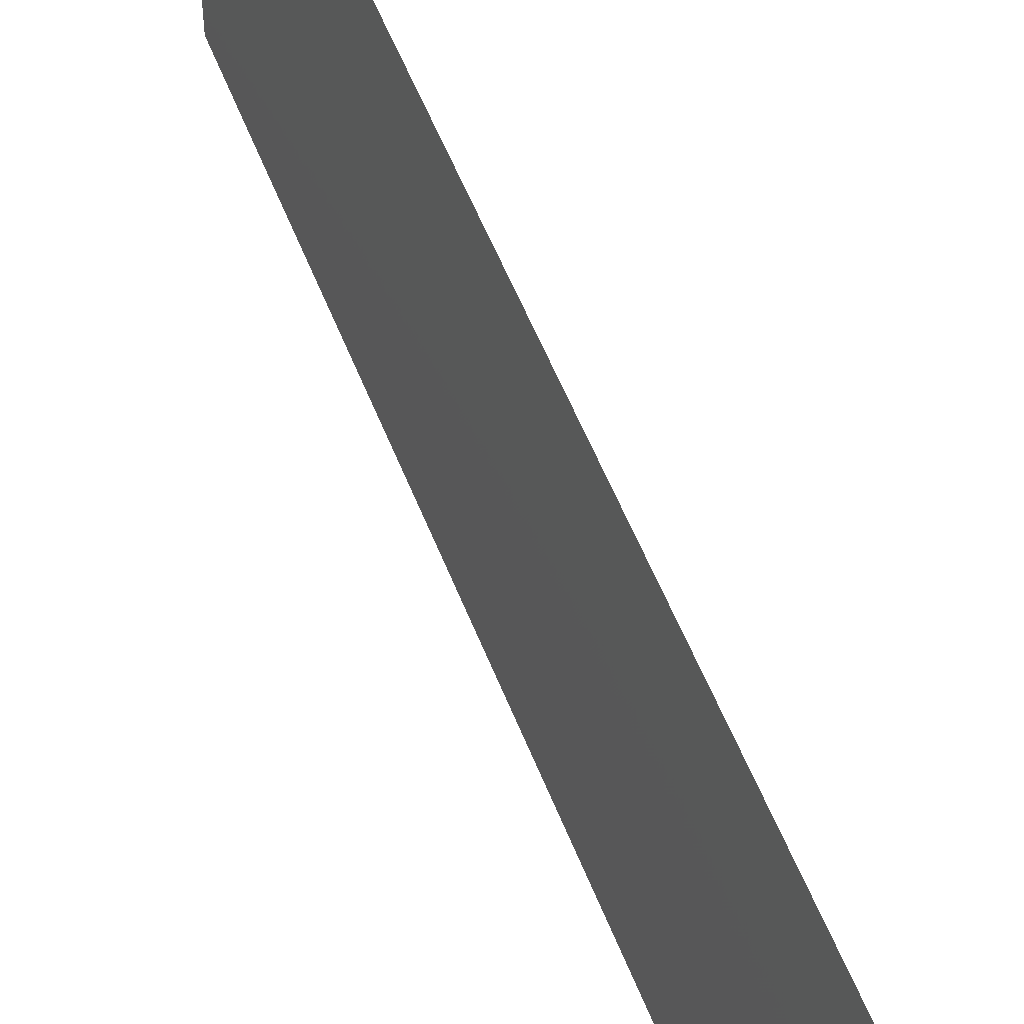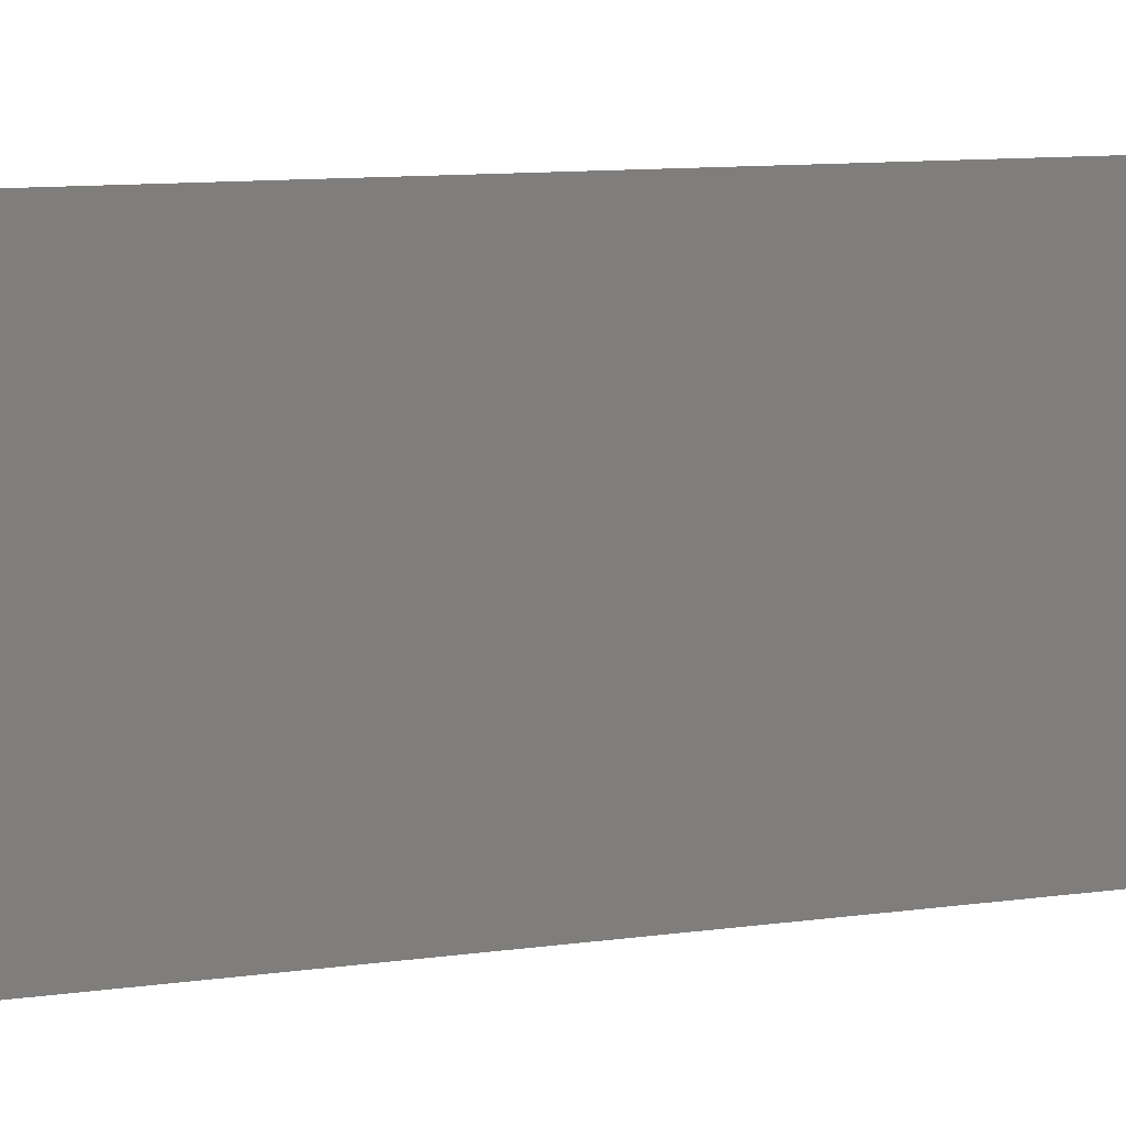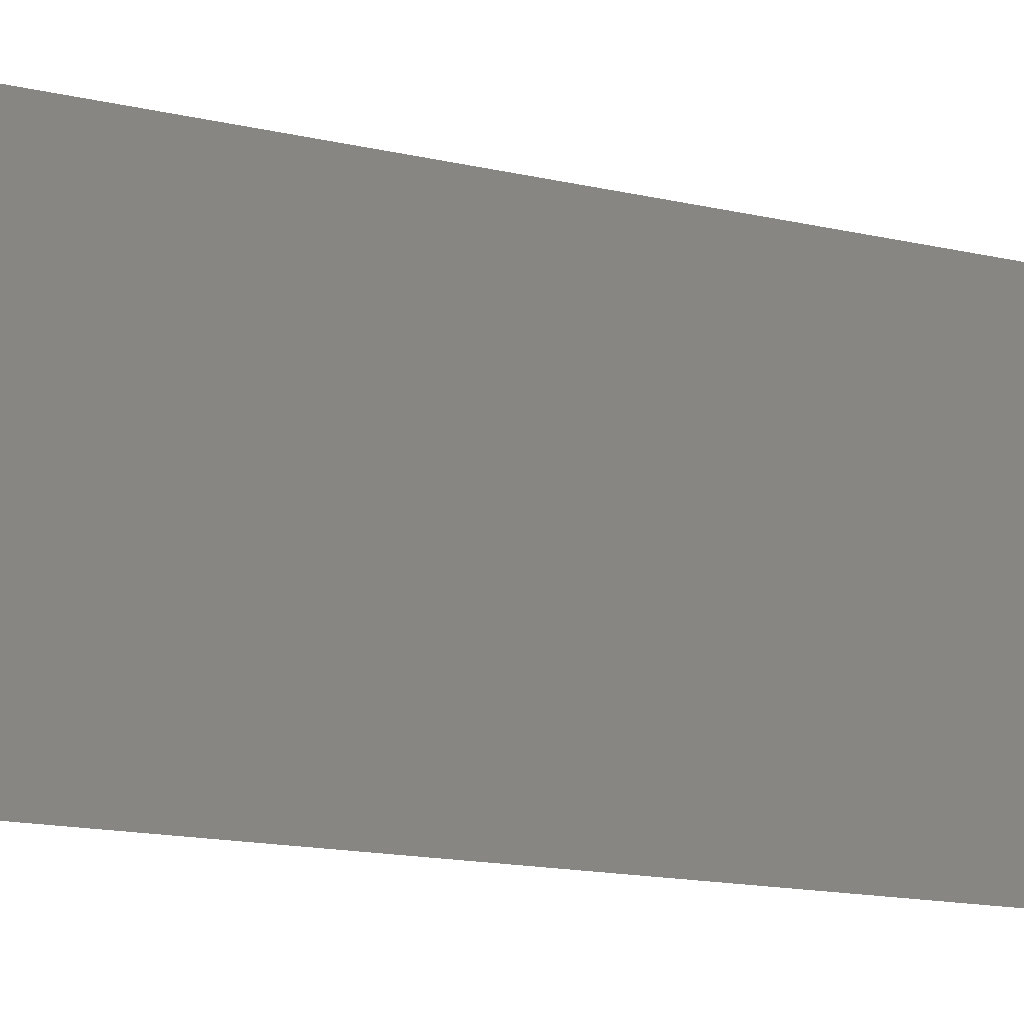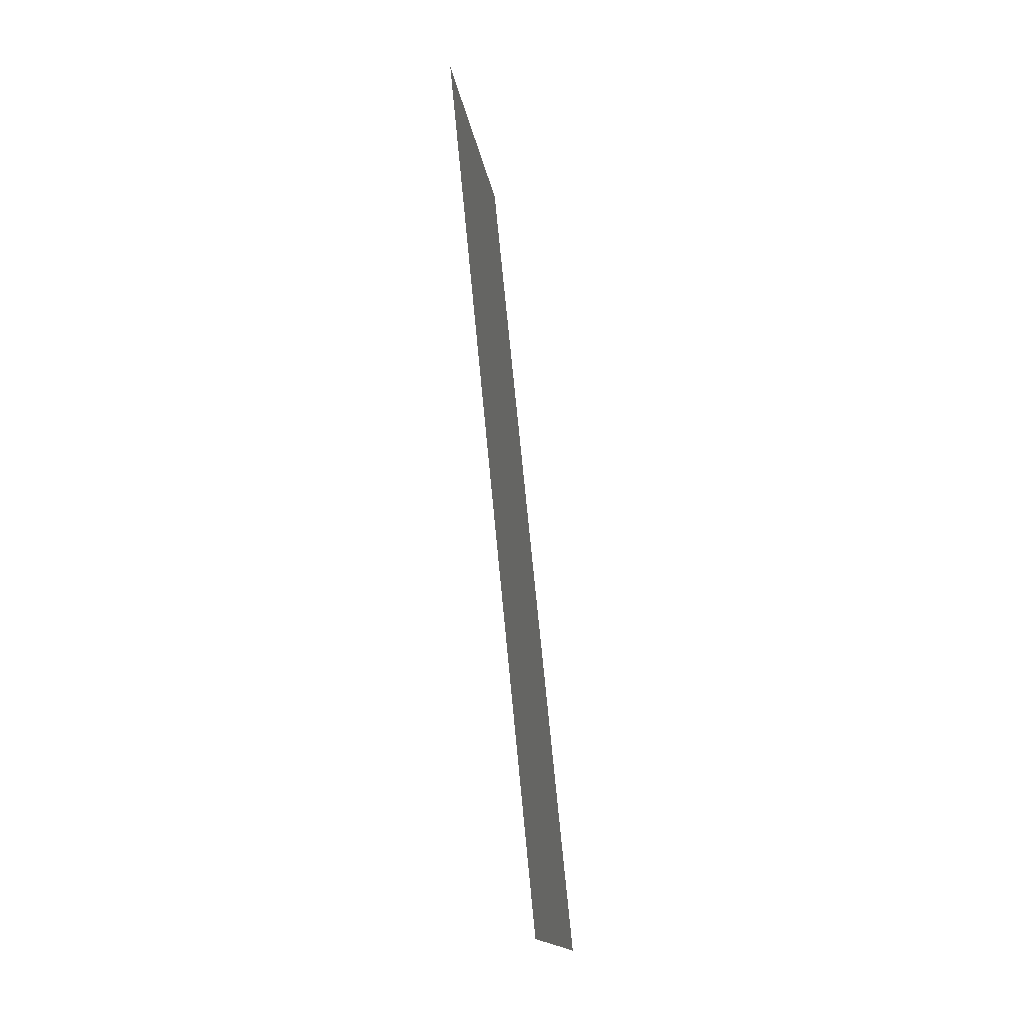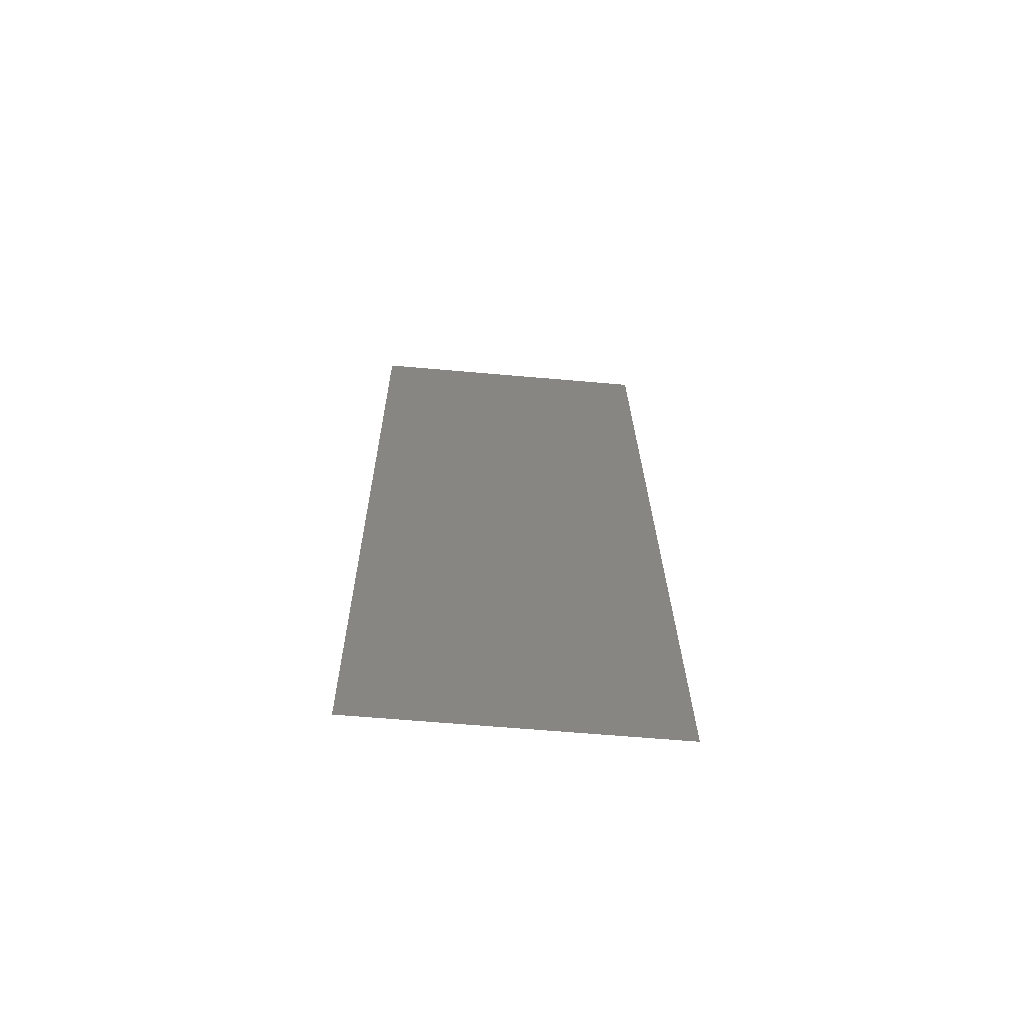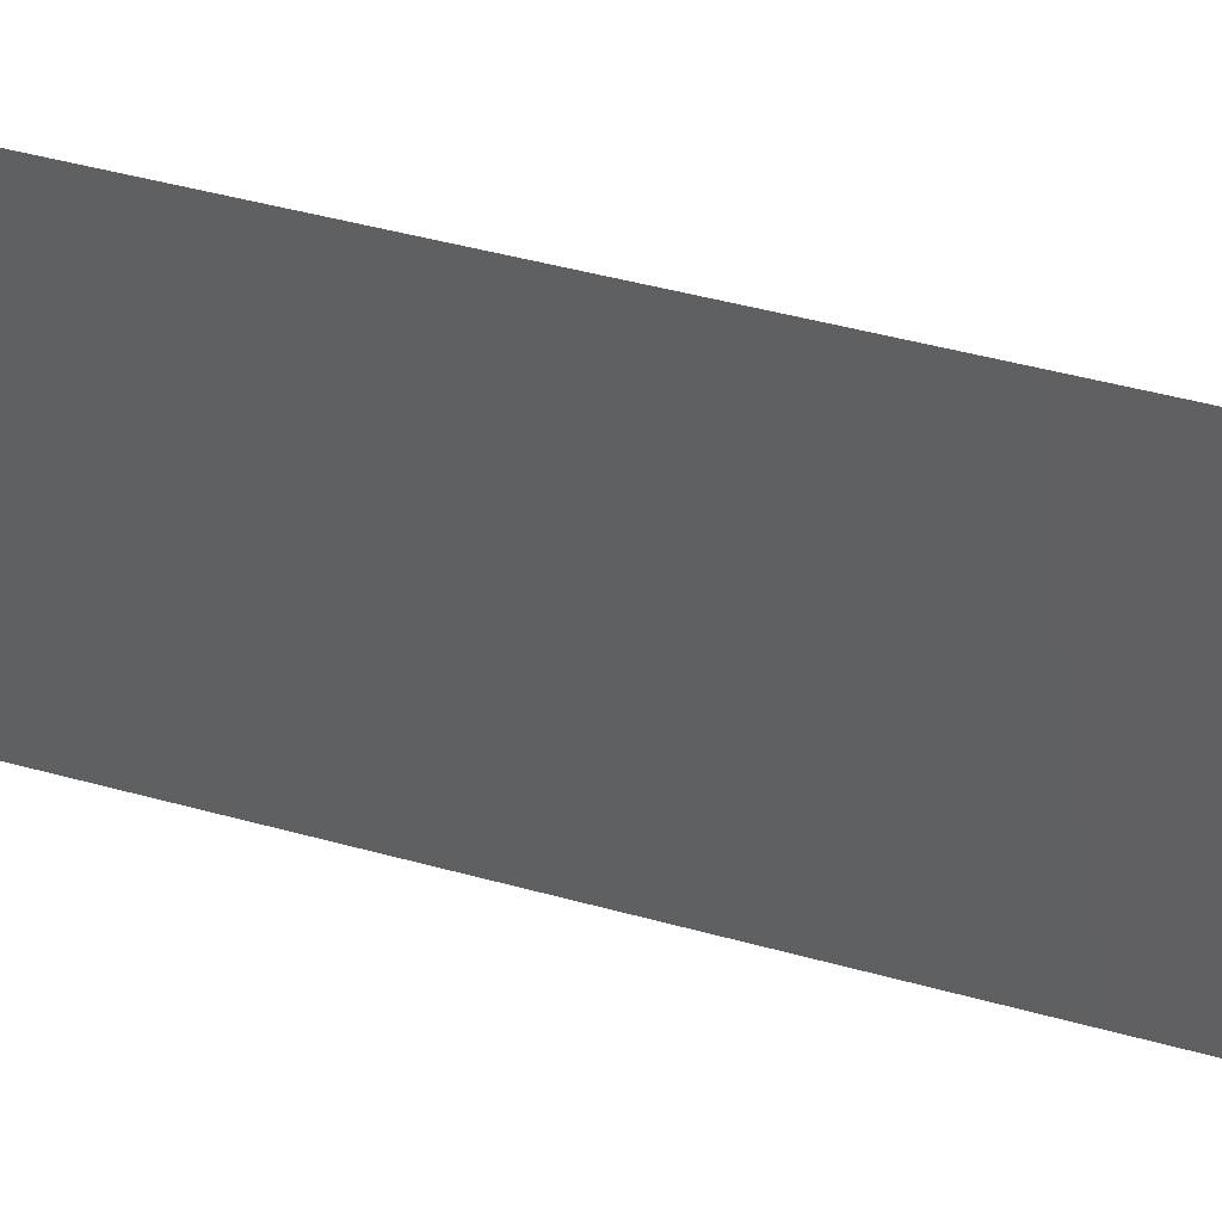
<metadata>
{"format":"stl","ext":"stl","renderer":"f3d","projection":"perspective","resolution":1024,"background":"white","views":[{"elev":53.2,"azim":-26.2,"up":"+Z"},{"elev":8.7,"azim":61.3,"up":"+Z"},{"elev":-13.4,"azim":-125.0,"up":"+Z"},{"elev":-16.2,"azim":-171.7,"up":"+Y"},{"elev":-61.1,"azim":-95.2,"up":"+Y"},{"elev":42.0,"azim":-76.7,"up":"+Z"}]}
</metadata>
<code>
# stl→obj: 20 verts, 24 faces
v 0.01258 0.04702 0.02
v 0.01287 0.04996 0.008487
v 0.01373 0.05877 0.02
v 0.01373 0.05877 0.01
v 0.01373 0.05877 0
v 0.008 0 0
v 0.008859 0.008816 0.008487
v 0.008 0 0.01
v 0.01258 0.04702 0
v 0.009146 0.01175 0
v 0.01029 0.02351 0
v 0.01086 0.02939 0.01
v 0.009767 0.01812 0.009748
v 0.01144 0.03526 0
v 0.01029 0.02351 0.02
v 0.01144 0.03526 0.02
v 0.01196 0.04065 0.009748
v 0.009146 0.01175 0.02
v 0.008 0 0.02
v 0.008525 0.005387 0.015
f 1 2 3
f 4 2 5
f 6 7 8
f 5 2 9
f 10 7 6
f 11 12 13
f 14 12 11
f 15 12 16
f 9 17 14
f 12 17 16
f 18 13 15
f 14 17 12
f 13 12 15
f 11 13 10
f 16 17 1
f 19 20 18
f 18 7 13
f 17 2 1
f 18 20 7
f 9 2 17
f 13 7 10
f 8 20 19
f 7 20 8
f 3 2 4

</code>
